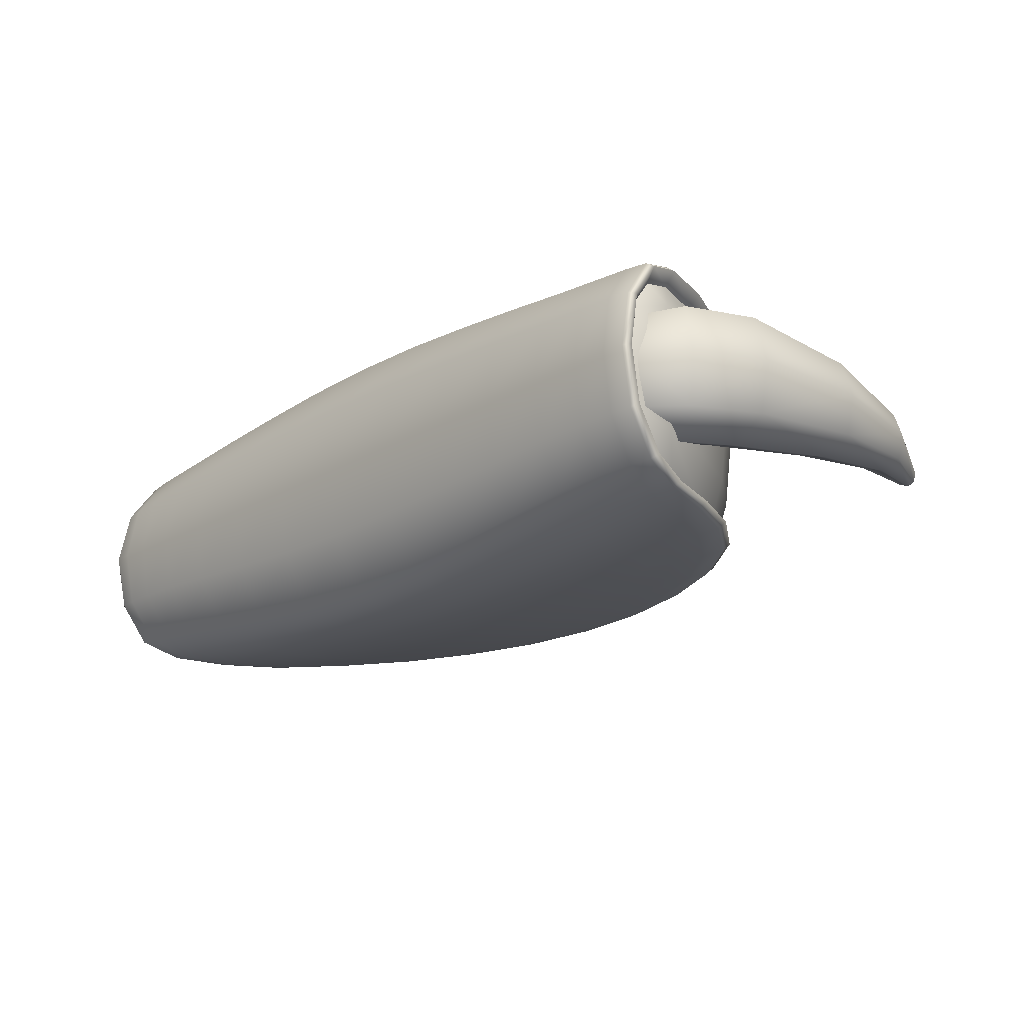
<metadata>
{"format":"obj","ext":"obj","renderer":"f3d","projection":"perspective","resolution":1024,"background":"white","views":[{"elev":-19.6,"azim":-132.9,"up":"+Y"}]}
</metadata>
<code>
g default
v -0.5 0.3169 0.1216
v -0.5 -0.3227 0.1216
v 0.8271 0.3169 0.1216
v 0.8271 -0.3227 0.1216
v -0.8996 -0.2199 -0.2884
v -0.9217 -0.2565 -0.3166
v -0.9217 0.2506 -0.3166
v -0.771 0.2884 0.09221
v -0.4713 0.2718 0.3906
v -0.7519 -0.2513 0.09617
v -0.4583 -0.2329 0.3885
v -0.9555 -0.002929 -0.4085
v 0.1636 -0.002928 -0.4337
v 1.283 -0.002928 -0.4085
v 0.1636 -0.2549 0.5777
v 0.1636 0.249 0.5777
v -0.4109 -0.3448 0.03302
v -0.4713 -0.2855 -0.3367
v -0.4713 0.2796 -0.3367
v -0.6538 0.3144 0.03272
v -0.4109 0.3015 0.2745
v -0.4109 0.3389 0.03303
v -0.06039 0.3174 -0.3239
v -0.04432 0.3513 0.0933
v -0.04432 0.3026 0.3913
v -0.06039 -0.3233 -0.3239
v 0.3875 -0.3233 -0.3239
v 0.3875 0.3174 -0.3239
v 0.3714 0.3513 0.0933
v 0.3714 0.3026 0.3913
v -0.04432 -0.3572 0.09329
v -0.04432 -0.3084 0.3913
v 0.3714 -0.3084 0.3913
v 0.3714 -0.3572 0.0933
v 0.738 -0.3448 0.03303
v 0.7984 -0.2855 -0.3367
v 0.7984 0.2796 -0.3367
v 0.738 -0.3073 0.2746
v 0.9809 -0.3202 0.03273
v 1.098 -0.2605 -0.3342
v 1.098 0.2546 -0.3342
v 0.738 0.3389 0.03303
v 0.738 0.3015 0.2746
v 0.9809 0.3144 0.03273
v 1.249 0.2506 -0.3166
v 1.098 0.2884 0.09222
v 0.7984 0.2718 0.3906
v 1.249 -0.2565 -0.3166
v 1.227 -0.2199 -0.2884
v 1.227 0.2141 -0.2884
v 1.079 0.2454 0.09618
v 0.7854 0.227 0.3885
v 1.098 -0.2943 0.09222
v 0.7984 -0.2777 0.3906
v 0.7854 -0.2329 0.3885
v 1.079 -0.2513 0.09618
v -0.05583 -0.2264 0.5354
v 0.3829 -0.2264 0.5354
v 0.3875 -0.2762 0.5408
v -0.06039 -0.2762 0.5408
v 0.3829 0.2205 0.5354
v -0.05583 0.2205 0.5354
v -0.06039 0.2704 0.5408
v 0.3875 0.2704 0.5408
v -0.8252 0.2488 -0.05484
v -0.9139 -0.002929 -0.3801
v -0.9407 0.2398 -0.3063
v -0.6233 0.2338 0.2604
v -0.7875 0.2711 0.1024
v -0.8252 -0.2547 -0.05484
v -0.6233 -0.2397 0.2604
v -0.7875 -0.277 0.1024
v -0.9407 -0.2456 -0.3063
v -0.9363 -0.002929 -0.4208
v -0.8458 -0.2983 -0.06187
v -0.8651 -0.2582 -0.3259
v -0.6396 -0.2827 0.2598
v -0.7252 -0.3071 0.06631
v -0.7085 -0.3227 -0.09627
v -0.5509 -0.31 0.1721
v -0.5509 -0.3337 0.01413
v -0.7838 -0.002929 -0.4274
v -0.6396 -0.268 -0.339
v -0.6396 0.2769 0.2598
v -0.8458 0.2924 -0.06186
v -0.7252 0.3013 0.06631
v -0.8651 0.2524 -0.3259
v -0.7085 0.3169 -0.09627
v -0.6396 0.2622 -0.339
v -0.5509 0.3042 0.1721
v -0.5509 0.3278 0.01413
v -0.392 0.3194 0.1723
v -0.4334 0.3453 -0.09592
v -0.2399 0.3446 0.06692
v -0.48 -0.002929 -0.4314
v -0.2751 0.2994 -0.3306
v -0.0483 0.3639 -0.0607
v -0.06351 -0.002928 -0.4335
v 0.1636 0.3247 -0.3204
v -0.04029 0.3248 0.2608
v 0.1636 0.3526 0.1046
v -0.4334 -0.3512 -0.09592
v -0.2751 -0.3052 -0.3306
v -0.392 -0.3253 0.1723
v -0.2399 -0.3504 0.06692
v -0.0483 -0.3698 -0.06071
v -0.04029 -0.3307 0.2608
v 0.1636 -0.3585 0.1046
v 0.1636 -0.3306 -0.3204
v 0.3906 -0.002928 -0.4335
v 0.3754 -0.3698 -0.0607
v 0.6022 -0.3052 -0.3306
v 0.3674 -0.3307 0.2608
v 0.567 -0.3504 0.06692
v 0.7605 -0.3512 -0.09591
v 0.7191 -0.3253 0.1723
v 0.878 -0.3337 0.01413
v 0.8072 -0.002928 -0.4314
v 0.9668 -0.268 -0.339
v 0.3674 0.3248 0.2608
v 0.3754 0.3639 -0.0607
v 0.567 0.3446 0.06692
v 0.6022 0.2994 -0.3306
v 0.7605 0.3453 -0.09591
v 0.9668 0.2622 -0.339
v 0.7191 0.3194 0.1723
v 0.878 0.3278 0.01413
v 0.878 0.3042 0.1722
v 1.036 0.3169 -0.09626
v 1.052 0.3013 0.06632
v 1.111 -0.002928 -0.4274
v 1.192 0.2524 -0.3259
v 1.173 0.2924 -0.06186
v 1.263 -0.002928 -0.4208
v 1.268 0.2398 -0.3063
v 0.9668 0.2769 0.2598
v 1.115 0.2711 0.1024
v 1.036 -0.3227 -0.09626
v 1.192 -0.2582 -0.3259
v 0.878 -0.31 0.1721
v 1.052 -0.3071 0.06632
v 1.173 -0.2983 -0.06186
v 0.9668 -0.2827 0.2598
v 1.115 -0.277 0.1024
v 1.268 -0.2456 -0.3063
v 1.241 -0.002928 -0.3801
v 1.152 -0.2547 -0.05483
v 0.9504 -0.2397 0.2604
v 0.9504 0.2338 0.2604
v 1.152 0.2488 -0.05483
v -0.2661 -0.2279 0.4802
v 0.1636 -0.2255 0.5539
v -0.06442 -0.2551 0.5585
v -0.4826 -0.2589 0.406
v 0.5932 -0.2279 0.4802
v 0.8097 -0.2589 0.406
v 0.3915 -0.2551 0.5585
v 0.1636 -0.2765 0.5597
v 0.6022 -0.2753 0.4844
v 0.3795 -0.2908 0.4848
v 0.7719 -0.292 0.3454
v 0.567 -0.3061 0.3457
v 0.1636 -0.3085 0.4078
v -0.2751 -0.2753 0.4844
v -0.4448 -0.292 0.3454
v -0.05236 -0.2908 0.4848
v -0.2399 -0.3061 0.3457
v 0.5932 0.2221 0.4802
v 0.1636 0.2197 0.5539
v 0.3915 0.2493 0.5585
v 0.8097 0.253 0.406
v -0.2661 0.2221 0.4802
v -0.4826 0.253 0.406
v -0.06442 0.2493 0.5585
v 0.1636 0.2706 0.5597
v -0.2751 0.2695 0.4844
v -0.05236 0.2849 0.4848
v -0.4448 0.2862 0.3454
v -0.2399 0.3002 0.3457
v 0.1636 0.3027 0.4078
v 0.6022 0.2695 0.4844
v 0.7719 0.2862 0.3454
v 0.3795 0.2849 0.4848
v 0.567 0.3002 0.3457
v -0.8635 0.2751 -0.05514
v -0.6539 0.2591 0.273
v -0.6539 -0.265 0.273
v -0.8635 -0.281 -0.05514
v -0.7938 -0.3101 -0.07804
v -0.879 -0.002929 -0.4248
v -0.6032 -0.2963 0.224
v -0.5888 -0.3369 -0.1058
v -0.6507 -0.002929 -0.4297
v -0.7938 0.3042 -0.07804
v -0.6032 0.2905 0.224
v -0.5888 0.3311 -0.1058
v -0.2505 0.355 -0.07735
v -0.2302 0.3207 0.2244
v -0.2812 -0.002929 -0.4327
v -0.8996 0.2141 -0.2884
v 0.1636 0.366 -0.05285
v 0.1636 0.3253 0.275
v -0.2505 -0.3608 -0.07735
v -0.2302 -0.3265 0.2244
v 0.1636 -0.3312 0.275
v 0.1636 -0.3719 -0.05286
v 0.5776 -0.3608 -0.07735
v 0.6083 -0.002928 -0.4327
v 0.5573 -0.3265 0.2244
v -0.7519 0.2454 0.09618
v 0.9159 -0.3369 -0.1058
v 0.9778 -0.002928 -0.4297
v 0.5776 0.355 -0.07735
v 0.5573 0.3207 0.2244
v 0.9159 0.3311 -0.1058
v -0.4583 0.227 0.3885
v 1.121 0.3042 -0.07803
v 0.9303 0.2905 0.224
v 1.206 -0.002928 -0.4248
v -0.4713 -0.2777 0.3906
v 1.191 0.2751 -0.05513
v 0.981 0.2591 0.273
v 1.121 -0.3101 -0.07804
v 0.9303 -0.2963 0.224
v 0.981 -0.265 0.273
v 1.191 -0.281 -0.05513
v -0.771 -0.2943 0.09221
v -0.6538 -0.3202 0.03272
v -0.771 -0.2605 -0.3342
v -0.771 0.2546 -0.3342
v -0.2829 -0.2555 0.5012
v 0.6101 -0.2555 0.5012
v 0.5855 -0.2896 0.432
v 0.1636 -0.2908 0.5028
v -0.2584 -0.2896 0.432
v -0.4109 -0.3073 0.2745
v 0.6101 0.2496 0.5012
v -0.2829 0.2496 0.5012
v -0.2584 0.2838 0.432
v 0.1636 0.2849 0.5028
v 0.5855 0.2838 0.432
v 1.236 -0.1307 -0.357
v 1.277 -0.1444 -0.3806
v 1.258 -0.15 -0.3919
v 1.201 -0.1512 -0.3986
v 1.106 -0.1529 -0.4041
v 0.9739 -0.1575 -0.4076
v 0.804 -0.1672 -0.4073
v 0.6061 -0.1781 -0.4049
v 0.3895 -0.1879 -0.4019
v 0.1636 -0.1918 -0.4003
v -0.0624 -0.1879 -0.4019
v -0.279 -0.1781 -0.4049
v -0.4769 -0.1672 -0.4073
v -0.6468 -0.1575 -0.4076
v -0.7793 -0.1529 -0.4041
v -0.8741 -0.1512 -0.3986
v -0.9312 -0.15 -0.3919
v -0.9503 -0.1444 -0.3806
v -0.9089 -0.1307 -0.357
v 1.236 0.1249 -0.357
v 1.277 0.1386 -0.3806
v 1.258 0.1441 -0.3919
v 1.201 0.1453 -0.3986
v 1.106 0.147 -0.4041
v 0.9739 0.1516 -0.4076
v 0.804 0.1614 -0.4073
v 0.6061 0.1722 -0.4049
v 0.3895 0.182 -0.4019
v 0.1636 0.186 -0.4003
v -0.0624 0.182 -0.4019
v -0.279 0.1722 -0.4049
v -0.4769 0.1614 -0.4073
v -0.6468 0.1516 -0.4076
v -0.7793 0.147 -0.4041
v -0.8741 0.1453 -0.3986
v -0.9312 0.1441 -0.3919
v -0.9503 0.1386 -0.3806
v -0.9089 0.1249 -0.357
v 1.199 0.2469 -0.1918
v 1.239 0.2736 -0.2013
v 1.221 0.2877 -0.2098
v 1.166 0.2947 -0.2225
v 1.075 0.3026 -0.2358
v 0.9485 0.3142 -0.243
v 0.7852 0.331 -0.2369
v 0.5939 0.3467 -0.2246
v 0.3835 0.3609 -0.2129
v 0.1636 0.3659 -0.2072
v -0.05637 0.3609 -0.2129
v -0.2668 0.3467 -0.2246
v -0.458 0.331 -0.2369
v -0.6214 0.3142 -0.243
v -0.7481 0.3026 -0.2358
v -0.8386 0.2947 -0.2225
v -0.8934 0.2876 -0.2098
v -0.9119 0.2736 -0.2013
v -0.8719 0.2469 -0.1918
v -0.9119 -0.2794 -0.2013
v -0.8719 -0.2527 -0.1918
v 1.199 -0.2527 -0.1918
v 1.239 -0.2794 -0.2013
v 1.221 -0.2935 -0.2098
v 1.166 -0.3006 -0.2225
v 1.075 -0.3085 -0.2358
v 0.9485 -0.3201 -0.243
v 0.7852 -0.3368 -0.2369
v 0.5939 -0.3526 -0.2246
v 0.3835 -0.3668 -0.2129
v 0.1636 -0.3718 -0.2072
v -0.05637 -0.3668 -0.2129
v -0.2668 -0.3526 -0.2246
v -0.458 -0.3368 -0.2369
v -0.6214 -0.3201 -0.243
v -0.7481 -0.3085 -0.2359
v -0.8386 -0.3006 -0.2225
v -0.8934 -0.2935 -0.2098
v 1.254 0.1599 -0.2472
v 1.192 0.1612 -0.06315
v 1.115 0.159 0.09387
v 0.9817 0.1514 0.2646
v 0.8102 0.147 0.3978
v 0.6103 0.1437 0.4932
v 0.3917 0.1427 0.5506
v 0.1636 0.1422 0.5698
v -0.06456 0.1427 0.5506
v -0.2832 0.1437 0.4932
v -0.483 0.147 0.3978
v -0.6546 0.1514 0.2646
v -0.7884 0.159 0.09386
v -0.8645 0.1612 -0.06316
v -0.9268 0.1599 -0.2472
v 1.281 -0.002928 -0.271
v 1.216 -0.002929 -0.06839
v 1.138 -0.002929 0.09241
v 1.001 -0.00293 0.2673
v 0.8257 -0.00293 0.4037
v 0.6211 -0.002931 0.5014
v 0.3972 -0.002931 0.5601
v 0.1636 -0.002931 0.5798
v -0.07005 -0.002932 0.5601
v -0.294 -0.002932 0.5014
v -0.4986 -0.002931 0.4037
v -0.6743 -0.002931 0.2673
v -0.8113 -0.00293 0.0924
v -0.8893 -0.00293 -0.0684
v -0.9534 -0.002929 -0.271
v 1.254 -0.1658 -0.2472
v 1.192 -0.167 -0.06315
v 1.115 -0.1648 0.09387
v 0.9817 -0.1573 0.2646
v 0.8102 -0.1528 0.3978
v 0.6103 -0.1496 0.4932
v 0.3917 -0.1486 0.5506
v 0.1636 -0.148 0.5698
v -0.06456 -0.1486 0.5506
v -0.2832 -0.1496 0.4932
v -0.483 -0.1528 0.3978
v -0.6546 -0.1573 0.2646
v -0.7884 -0.1648 0.09386
v -0.8645 -0.167 -0.06316
v -0.9268 -0.1658 -0.2472
v -0.7529 -0.1106 -0.2227
v -0.7448 0.08273 -0.2227
v -0.8114 -0.1068 -0.3664
v -0.8033 0.08654 -0.3664
v -0.8849 -0.02334 0.7908
v -0.8834 0.01311 0.7908
v -0.859 -0.02502 0.7773
v -0.8574 0.01142 0.7773
v -0.7616 0.1177 -0.2991
v -0.8066 -0.01016 -0.3961
v -0.8858 -0.005003 0.7987
v -0.8693 -0.03075 0.7895
v -0.8673 0.01846 0.7895
v -0.8508 -0.007282 0.7804
v -0.7276 -0.0153 -0.202
v -0.7725 -0.1432 -0.2991
v -0.8647 -0.006381 0.7966
v -0.8972 -0.02866 0.7782
v -0.902 -0.003951 0.7812
v -0.8952 0.02001 0.7782
v -0.8626 -0.03091 0.7602
v -0.8558 -0.006956 0.7572
v -0.8606 0.01775 0.7602
v -0.8775 0.02697 0.7692
v -0.8803 -0.03788 0.7692
v -0.7421 -0.1146 -0.2242
v -0.7159 -0.01606 -0.2029
v -0.7624 -0.1484 -0.3033
v -0.7337 0.08536 -0.2242
v -0.7511 0.1216 -0.3033
v -0.7943 0.08931 -0.373
v -0.7976 -0.01074 -0.4036
v -0.8026 -0.1107 -0.373
v -0.6305 -0.02443 -0.3286
v -0.9713 -0.1692 -0.06262
v -1.069 -0.1205 -0.08302
v -1.097 0.008768 -0.08981
v -1.059 0.1337 -0.08302
v -0.9571 0.1694 -0.06262
v -0.859 0.1207 -0.04223
v -0.8311 -0.008561 -0.03544
v -0.8697 -0.1335 -0.04223
v -1.004 -0.1277 0.2396
v -1.081 -0.09018 0.2368
v -1.103 0.009125 0.2358
v -1.073 0.105 0.2368
v -0.9931 0.1324 0.2396
v -0.9162 0.09485 0.2424
v -0.8943 -0.004451 0.2434
v -0.9244 -0.1004 0.2424
v -0.9731 -0.08229 0.5229
v -1.02 -0.05851 0.5355
v -1.034 0.004633 0.5397
v -1.015 0.06569 0.5355
v -0.9661 0.0832 0.5229
v -0.9188 0.05941 0.5102
v -0.9054 -0.003725 0.506
v -0.924 -0.06478 0.5102
v -1 -0.1288 -0.2533
v -0.8956 -0.1234 -0.3397
v -0.8406 -0.1661 -0.2631
v -0.9143 -0.1781 -0.1958
v -1.024 0.004005 -0.2725
v -0.9094 -0.003462 -0.3649
v -0.9894 0.133 -0.2533
v -0.8857 0.114 -0.3397
v -0.8997 0.1708 -0.1958
v -0.8274 0.1494 -0.2631
v -0.7822 -0.1308 -0.1867
v -0.8246 -0.1403 -0.1382
v -0.7586 -0.01329 -0.1614
v -0.7899 -0.01124 -0.1191
v -0.7722 0.1066 -0.1867
v -0.8136 0.1216 -0.1382
v -0.6784 0.08797 -0.3215
v -0.6674 0.05965 -0.259
v -0.6565 -0.01993 -0.2404
v -0.674 -0.09766 -0.2591
v -0.6873 -0.1244 -0.3215
v -0.713 -0.09512 -0.3792
v -0.7092 -0.0165 -0.4026
v -0.7064 0.06219 -0.3792
g FoodMediumLLowerLeg
f 279 278 12 66
f 298 297 67 200
f 210 69 185 65
f 68 186 69 210
f 10 72 187 71
f 70 188 72 10
f 300 299 188 70
f 260 259 73 5
f 259 258 6 73
f 317 75 188 299
f 317 316 189 75
f 258 257 76 6
f 188 75 227 72
f 72 227 77 187
f 227 78 191 77
f 75 189 78 227
f 189 79 228 78
f 78 228 80 191
f 228 81 2 80
f 79 192 81 228
f 257 256 229 76
f 316 315 79 189
f 315 314 192 79
f 256 255 83 229
f 186 84 8 69
f 69 8 85 185
f 8 86 194 85
f 84 195 86 8
f 297 296 7 67
f 278 277 74 12
f 277 276 190 74
f 296 295 87 7
f 295 294 230 87
f 276 275 82 190
f 275 274 193 82
f 294 293 89 230
f 195 90 20 86
f 86 20 88 194
f 20 91 196 88
f 90 1 91 20
f 1 92 22 91
f 91 22 93 196
f 22 94 197 93
f 92 198 94 22
f 293 292 19 89
f 274 273 95 193
f 273 272 199 95
f 292 291 96 19
f 291 290 23 96
f 272 271 98 199
f 271 270 13 98
f 290 289 99 23
f 198 100 24 94
f 94 24 97 197
f 24 101 201 97
f 100 202 101 24
f 255 254 18 83
f 314 313 102 192
f 313 312 203 102
f 254 253 103 18
f 192 102 17 81
f 81 17 104 2
f 17 105 204 104
f 102 203 105 17
f 203 106 31 105
f 105 31 107 204
f 31 108 205 107
f 106 206 108 31
f 253 252 26 103
f 312 311 106 203
f 311 310 206 106
f 252 251 109 26
f 251 250 27 109
f 310 309 111 206
f 309 308 207 111
f 250 249 112 27
f 206 111 34 108
f 108 34 113 205
f 34 114 209 113
f 111 207 114 34
f 207 115 35 114
f 114 35 116 209
f 35 117 4 116
f 115 211 117 35
f 249 248 36 112
f 308 307 115 207
f 307 306 211 115
f 248 247 119 36
f 202 120 29 101
f 101 29 121 201
f 29 122 213 121
f 120 214 122 29
f 289 288 28 99
f 270 269 110 13
f 269 268 208 110
f 288 287 123 28
f 287 286 37 123
f 268 267 118 208
f 267 266 212 118
f 286 285 125 37
f 214 126 42 122
f 122 42 124 213
f 42 127 215 124
f 126 3 127 42
f 3 128 44 127
f 127 44 129 215
f 44 130 217 129
f 128 218 130 44
f 285 284 41 125
f 266 265 131 212
f 265 264 219 131
f 284 283 132 41
f 283 282 45 132
f 264 263 134 219
f 263 262 14 134
f 282 281 135 45
f 218 136 46 130
f 130 46 133 217
f 46 137 221 133
f 136 222 137 46
f 247 246 40 119
f 306 305 138 211
f 305 304 223 138
f 246 245 139 40
f 211 138 39 117
f 117 39 140 4
f 39 141 224 140
f 138 223 141 39
f 223 142 53 141
f 141 53 143 224
f 53 144 225 143
f 142 226 144 53
f 245 244 48 139
f 304 303 142 223
f 303 302 226 142
f 244 243 145 48
f 243 242 49 145
f 302 301 147 226
f 226 147 56 144
f 144 56 148 225
f 222 149 51 137
f 137 51 150 221
f 281 280 50 135
f 262 261 146 14
f 57 153 15 152
f 151 231 153 57
f 11 154 231 151
f 71 187 154 11
f 55 156 225 148
f 155 232 156 55
f 58 157 232 155
f 152 15 157 58
f 15 158 59 157
f 157 59 159 232
f 59 160 233 159
f 158 234 160 59
f 232 159 54 156
f 156 54 143 225
f 54 161 224 143
f 159 233 161 54
f 233 162 38 161
f 161 38 140 224
f 38 116 4 140
f 162 209 116 38
f 234 163 33 160
f 160 33 162 233
f 33 113 209 162
f 163 205 113 33
f 187 77 220 154
f 154 220 164 231
f 220 165 235 164
f 77 191 165 220
f 231 164 60 153
f 153 60 158 15
f 60 166 234 158
f 164 235 166 60
f 235 167 32 166
f 166 32 163 234
f 32 107 205 163
f 167 204 107 32
f 191 80 236 165
f 165 236 167 235
f 236 104 204 167
f 80 2 104 236
f 61 170 16 169
f 168 237 170 61
f 52 171 237 168
f 149 222 171 52
f 216 173 186 68
f 172 238 173 216
f 62 174 238 172
f 169 16 174 62
f 16 175 63 174
f 174 63 176 238
f 63 177 239 176
f 175 240 177 63
f 238 176 9 173
f 173 9 84 186
f 9 178 195 84
f 176 239 178 9
f 239 179 21 178
f 178 21 90 195
f 21 92 1 90
f 179 198 92 21
f 240 180 25 177
f 177 25 179 239
f 25 100 198 179
f 180 202 100 25
f 222 136 47 171
f 171 47 181 237
f 47 182 241 181
f 136 218 182 47
f 237 181 64 170
f 170 64 175 16
f 64 183 240 175
f 181 241 183 64
f 241 184 30 183
f 183 30 180 240
f 30 120 202 180
f 184 214 120 30
f 218 128 43 182
f 182 43 184 241
f 43 126 214 184
f 128 3 126 43
f 14 146 242 243
f 134 14 243 244
f 219 134 244 245
f 131 219 245 246
f 212 131 246 247
f 118 212 247 248
f 208 118 248 249
f 110 208 249 250
f 13 110 250 251
f 98 13 251 252
f 199 98 252 253
f 95 199 253 254
f 193 95 254 255
f 82 193 255 256
f 190 82 256 257
f 74 190 257 258
f 12 74 258 259
f 66 12 259 260
f 135 50 261 262
f 45 135 262 263
f 132 45 263 264
f 41 132 264 265
f 125 41 265 266
f 37 125 266 267
f 123 37 267 268
f 28 123 268 269
f 99 28 269 270
f 23 99 270 271
f 96 23 271 272
f 19 96 272 273
f 89 19 273 274
f 230 89 274 275
f 87 230 275 276
f 7 87 276 277
f 67 7 277 278
f 200 67 278 279
f 221 150 280 281
f 133 221 281 282
f 217 133 282 283
f 129 217 283 284
f 215 129 284 285
f 124 215 285 286
f 213 124 286 287
f 121 213 287 288
f 201 121 288 289
f 97 201 289 290
f 197 97 290 291
f 93 197 291 292
f 196 93 292 293
f 88 196 293 294
f 194 88 294 295
f 85 194 295 296
f 185 85 296 297
f 65 185 297 298
f 5 73 299 300
f 145 49 301 302
f 48 145 302 303
f 139 48 303 304
f 40 139 304 305
f 119 40 305 306
f 36 119 306 307
f 112 36 307 308
f 27 112 308 309
f 109 27 309 310
f 26 109 310 311
f 103 26 311 312
f 18 103 312 313
f 83 18 313 314
f 229 83 314 315
f 76 229 315 316
f 6 76 316 317
f 73 6 317 299
f 200 279 332 298
f 298 332 331 65
f 65 331 330 210
f 210 330 329 68
f 68 329 328 216
f 216 328 327 172
f 172 327 326 62
f 62 326 325 169
f 169 325 324 61
f 61 324 323 168
f 168 323 322 52
f 52 322 321 149
f 149 321 320 51
f 51 320 319 150
f 150 319 318 280
f 280 318 261 50
f 318 333 146 261
f 319 334 333 318
f 320 335 334 319
f 321 336 335 320
f 322 337 336 321
f 323 338 337 322
f 324 339 338 323
f 325 340 339 324
f 326 341 340 325
f 327 342 341 326
f 328 343 342 327
f 329 344 343 328
f 330 345 344 329
f 331 346 345 330
f 332 347 346 331
f 279 66 347 332
f 333 348 242 146
f 334 349 348 333
f 335 350 349 334
f 336 351 350 335
f 337 352 351 336
f 338 353 352 337
f 339 354 353 338
f 340 355 354 339
f 341 356 355 340
f 342 357 356 341
f 343 358 357 342
f 344 359 358 343
f 345 360 359 344
f 346 361 360 345
f 347 362 361 346
f 66 260 362 347
f 348 301 49 242
f 349 147 301 348
f 350 56 147 349
f 351 148 56 350
f 352 55 148 351
f 353 155 55 352
f 354 58 155 353
f 355 152 58 354
f 356 57 152 355
f 357 151 57 356
f 358 11 151 357
f 359 71 11 358
f 360 10 71 359
f 361 70 10 360
f 362 300 70 361
f 260 5 300 362
f 367 374 379 373
f 373 379 375 368
f 379 376 370 375
f 374 369 376 379
f 414 413 387 380
f 380 381 415 414
f 381 382 416 415
f 382 386 417 416
f 383 387 413 420
f 420 419 384 383
f 419 418 385 384
f 418 417 386 385
f 381 373 368 382
f 380 367 373 381
f 369 383 384 376
f 376 384 385 370
f 385 386 375 370
f 386 382 368 375
f 369 374 387 383
f 374 367 380 387
f 363 388 389 377
f 378 390 388 363
f 377 389 391 364
f 364 391 392 371
f 371 392 393 366
f 366 393 394 372
f 372 394 395 365
f 365 395 390 378
f 388 440 439 389
f 390 441 440 388
f 389 439 438 391
f 391 438 437 392
f 392 437 444 393
f 393 444 443 394
f 394 443 442 395
f 395 442 441 390
f 398 397 405 406
f 407 399 398 406
f 408 400 399 407
f 409 401 400 408
f 402 401 409 410
f 403 402 410 411
f 404 403 411 412
f 405 397 404 412
f 406 405 413 414
f 415 407 406 414
f 416 408 407 415
f 417 409 408 416
f 410 409 417 418
f 411 410 418 419
f 412 411 419 420
f 413 405 412 420
f 421 425 426 422
f 422 423 424 421
f 423 431 432 424
f 425 427 428 426
f 427 429 430 428
f 429 436 435 430
f 431 433 434 432
f 433 435 436 434
f 365 422 426 372
f 372 426 428 366
f 433 377 364 435
f 431 363 377 433
f 364 371 430 435
f 371 366 428 430
f 431 423 378 363
f 423 422 365 378
f 421 424 397 398
f 399 425 421 398
f 400 427 425 399
f 401 429 427 400
f 436 429 401 402
f 434 436 402 403
f 432 434 403 404
f 397 424 432 404
f 438 396 437
f 439 396 438
f 440 396 439
f 441 396 440
f 442 396 441
f 443 396 442
f 444 396 443
f 437 396 444

</code>
